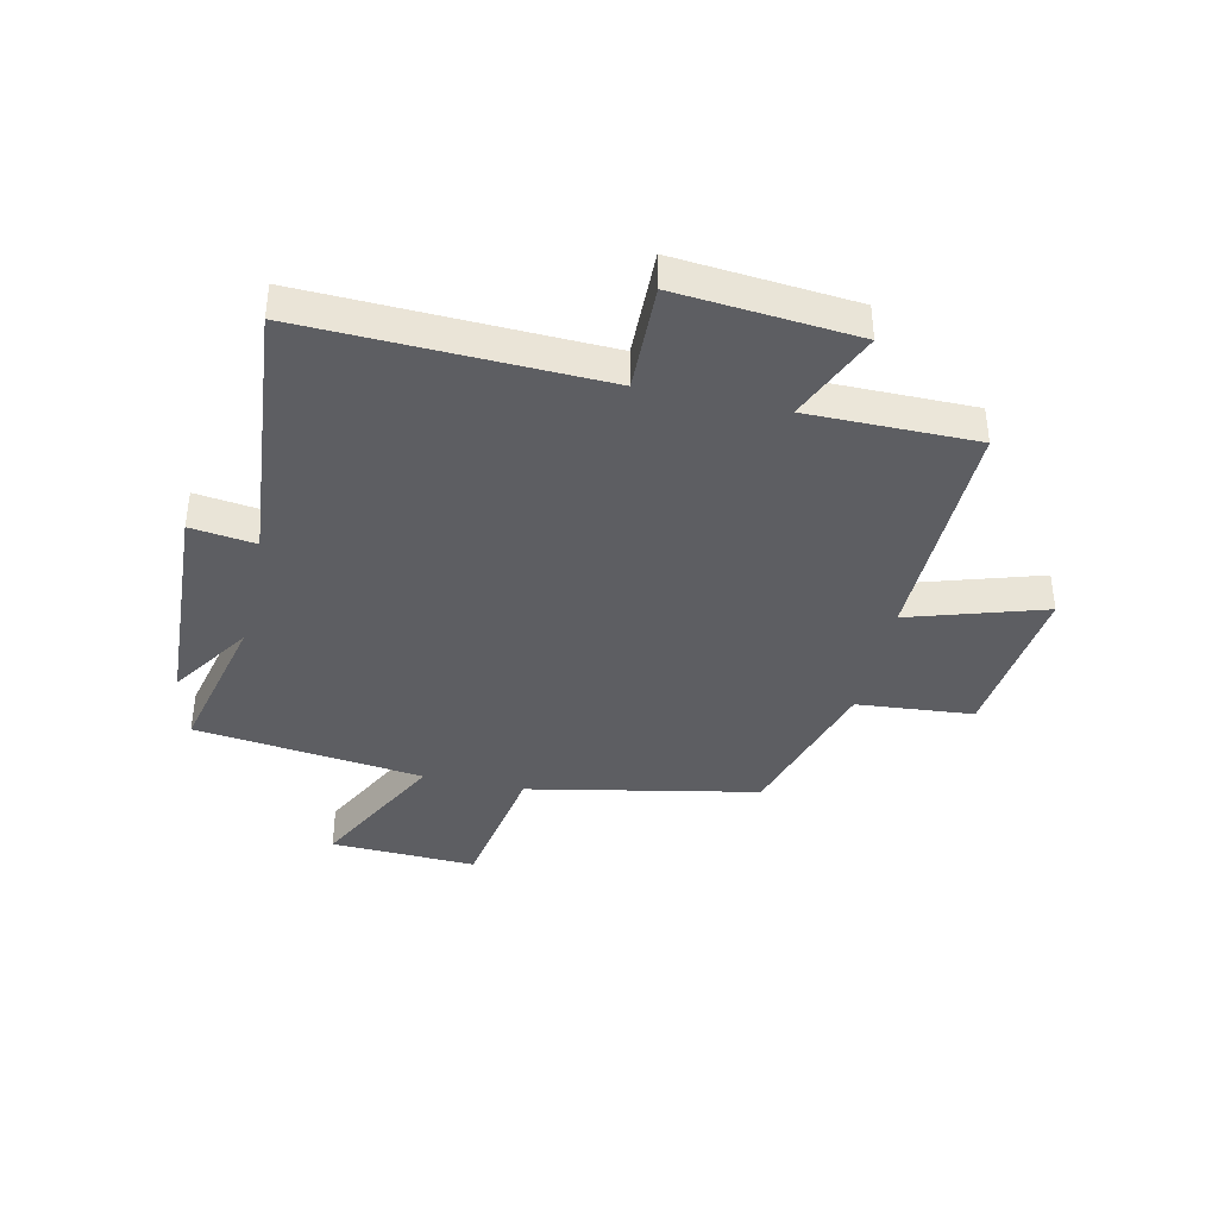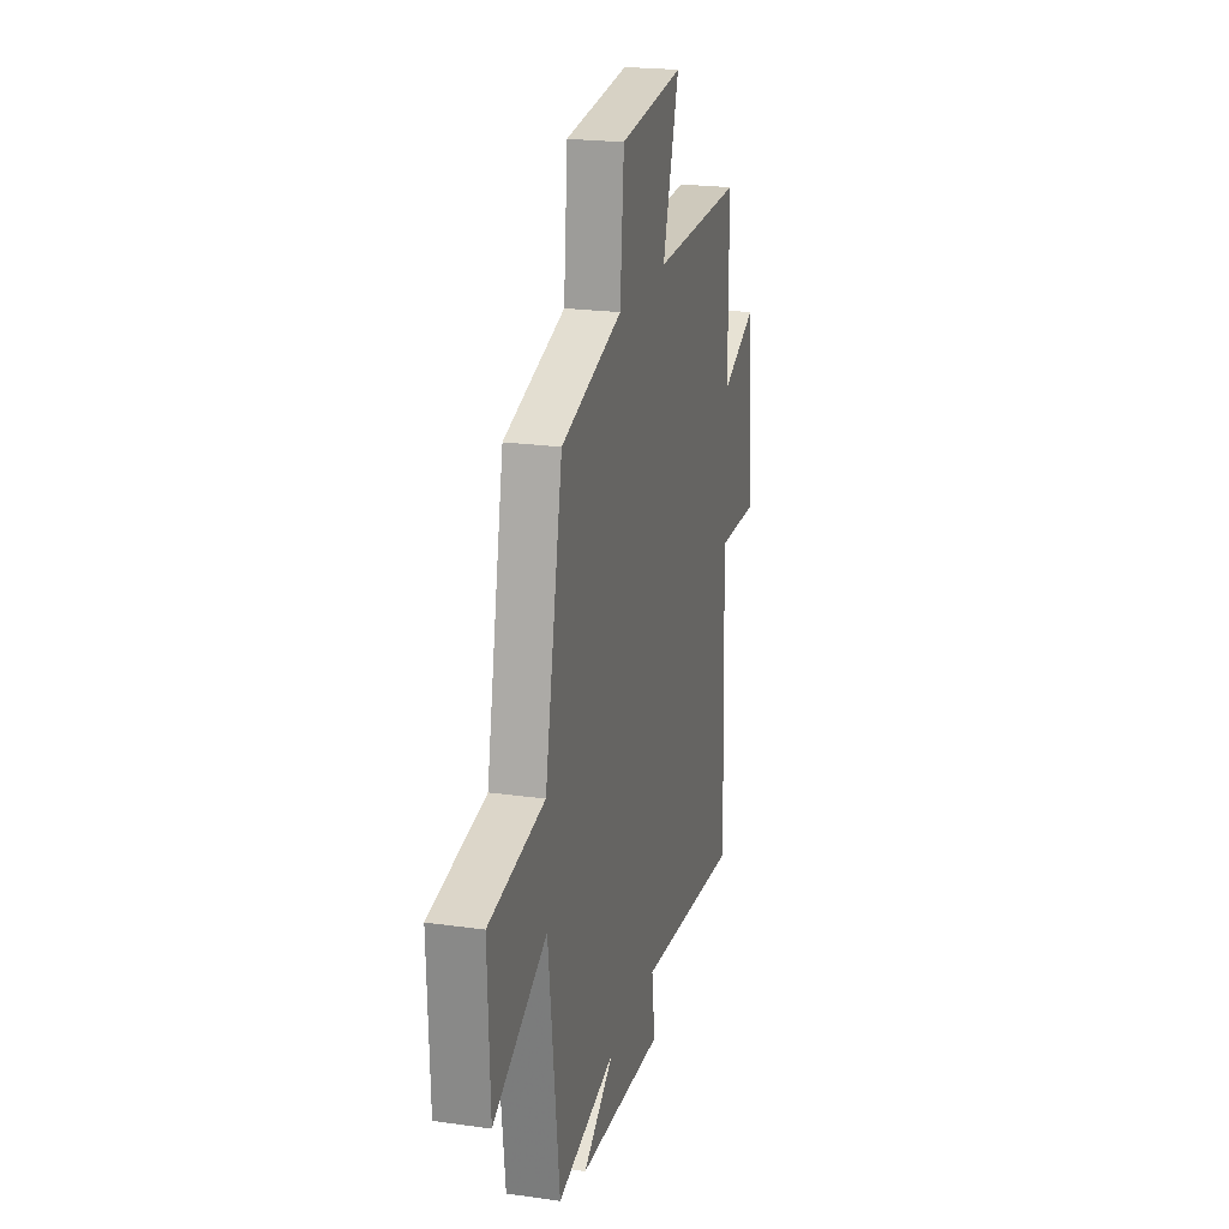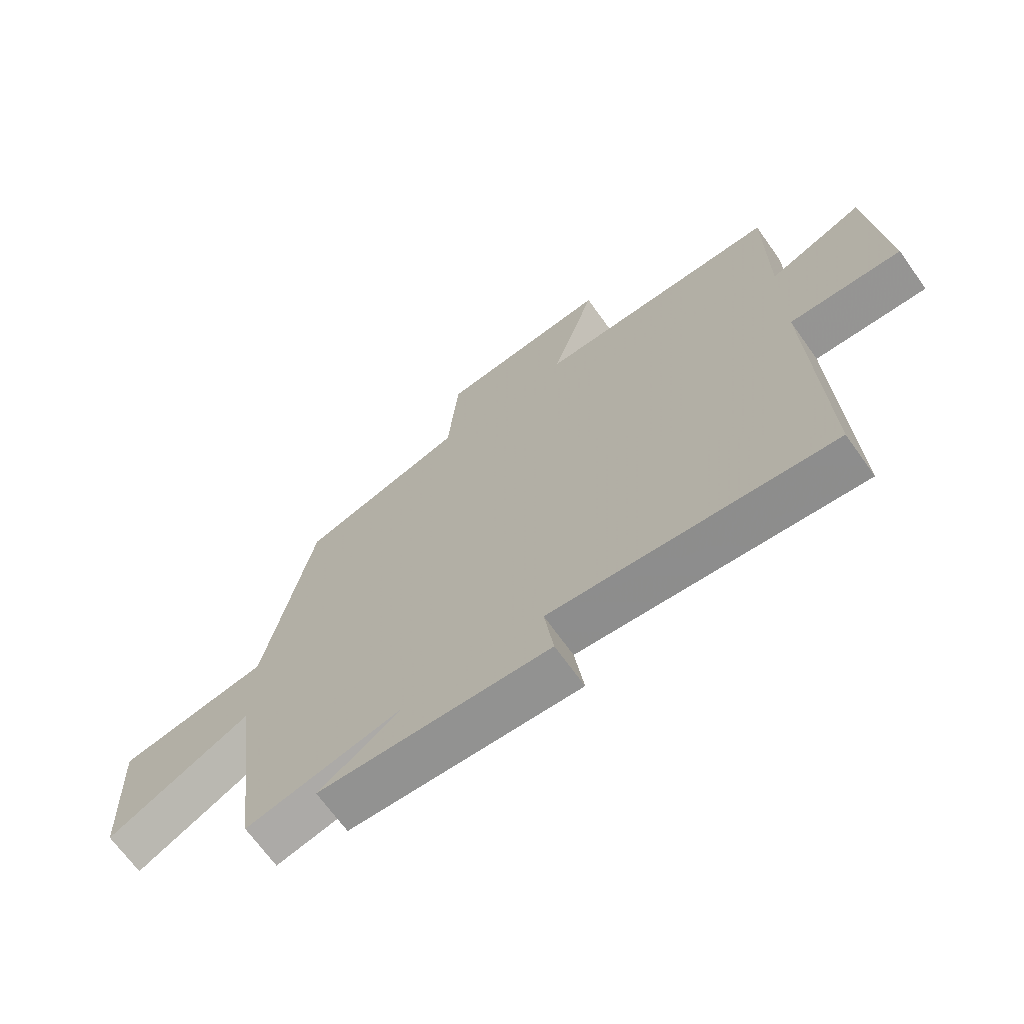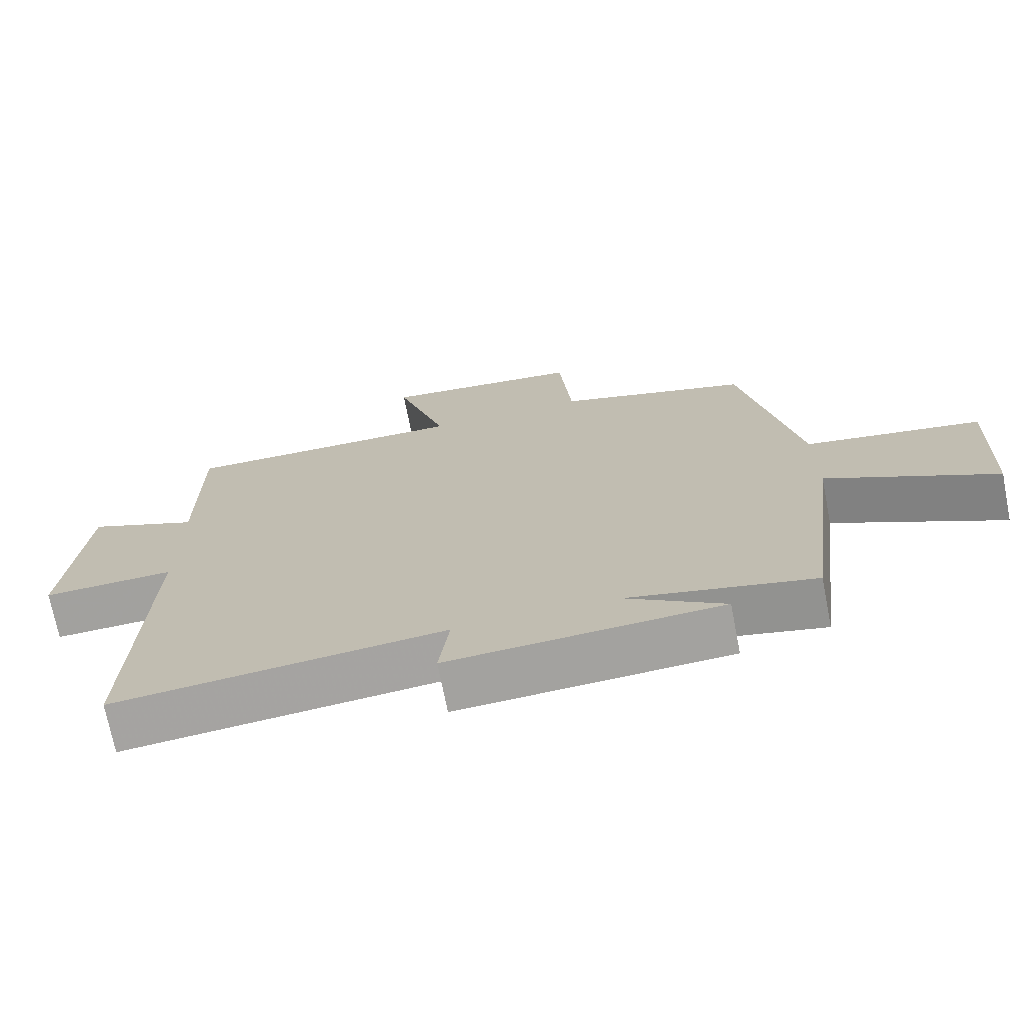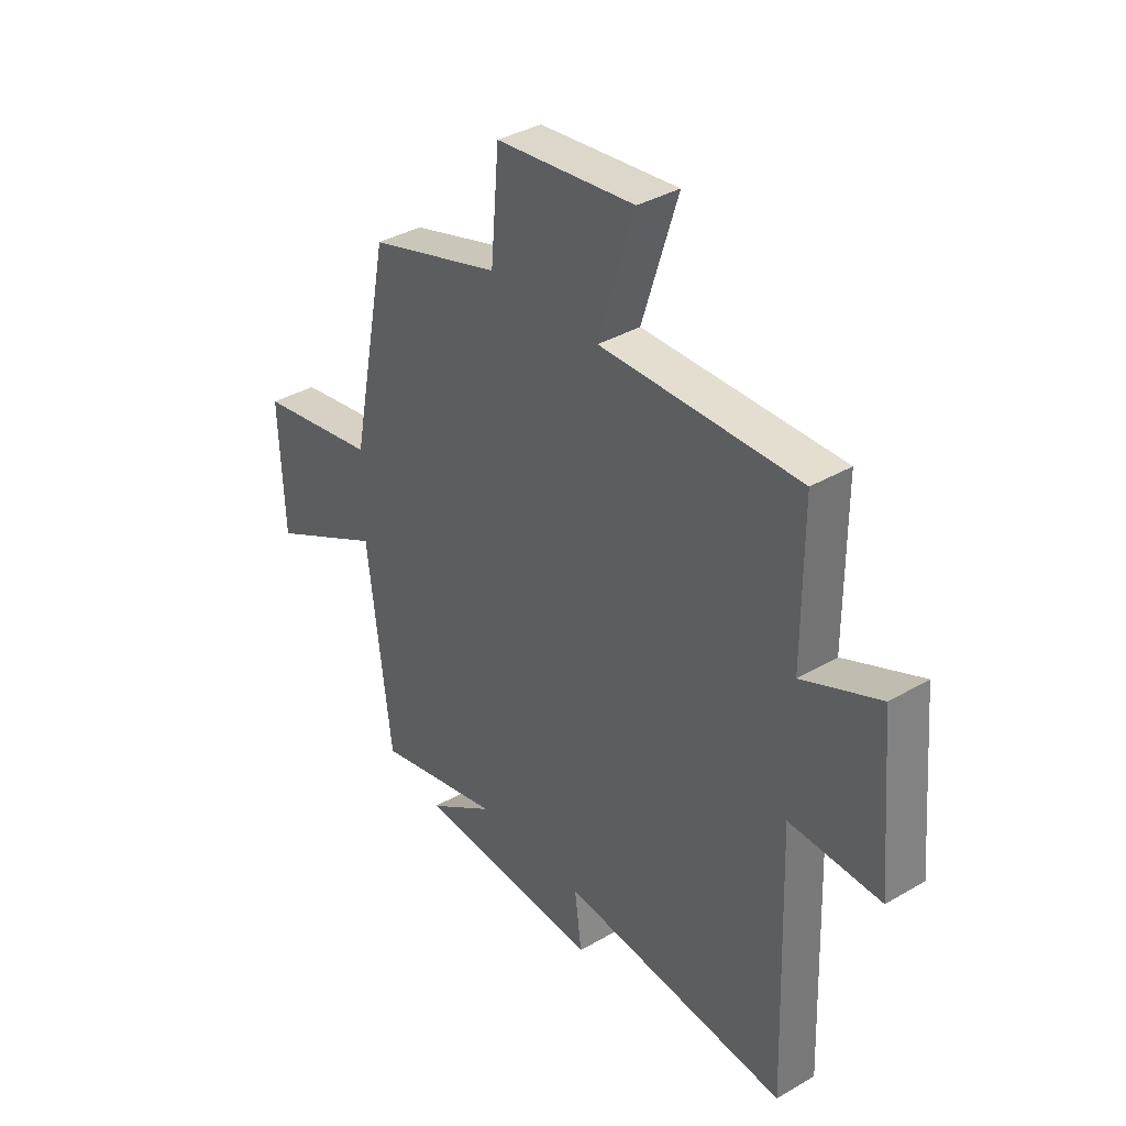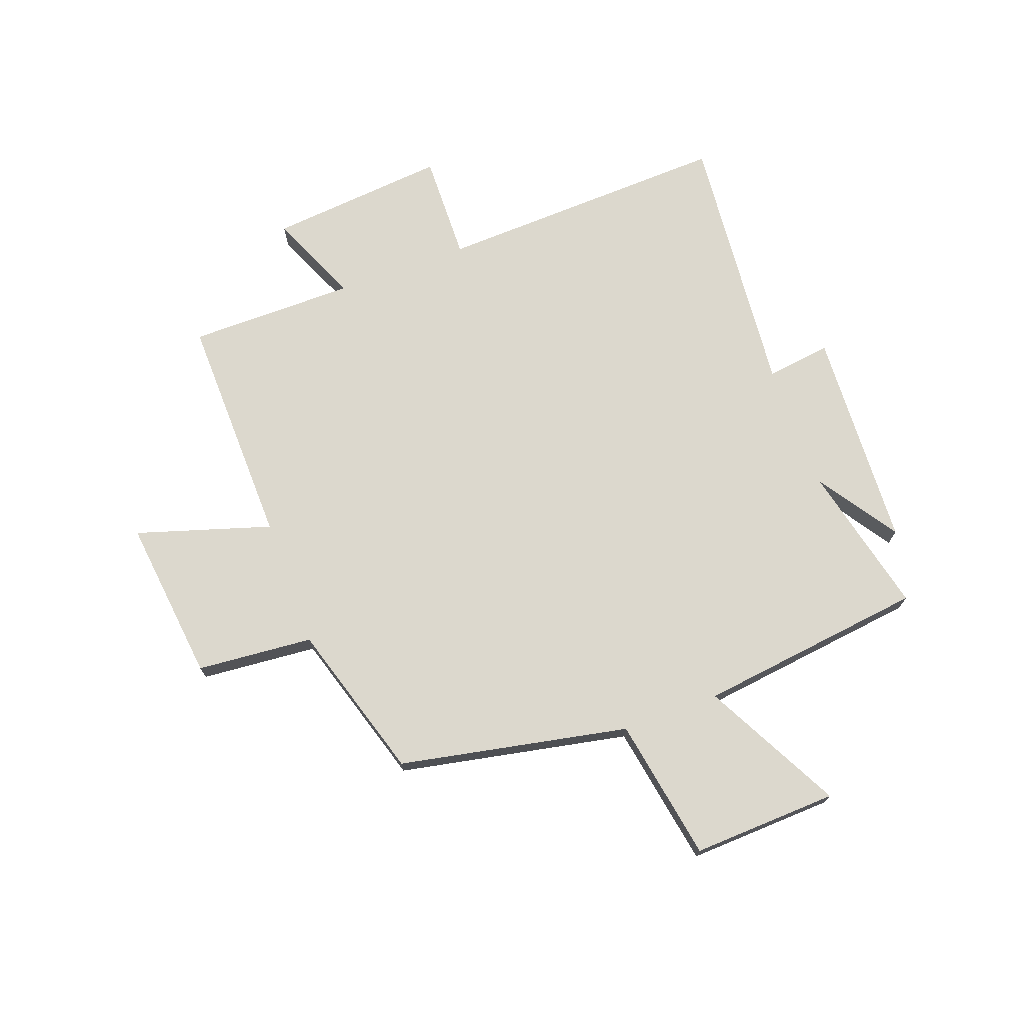
<metadata>
{"format":"obj","ext":"obj","renderer":"f3d","projection":"perspective","resolution":1024,"background":"white","views":[{"elev":-39.4,"azim":-102.6,"up":"+Y"},{"elev":21.5,"azim":104.0,"up":"+Z"},{"elev":-68.3,"azim":-144.5,"up":"+Z"},{"elev":-71.7,"azim":11.1,"up":"+Z"},{"elev":36.8,"azim":-127.1,"up":"+Z"},{"elev":72.4,"azim":69.7,"up":"+Y"}]}
</metadata>
<code>
v -0.518 0.07 -0.544
v -0.5 0.07 -0.027
v -0.689 0.07 -0.032
v -0.661 0.07 0.282
v -0.5 0.07 0.213
v -0.5 0.07 0.507
v -0.089 0.07 0.5
v -0.163 0.07 0.736
v 0.125 0.07 0.704
v 0.143 0.07 0.5
v 0.419 0.07 0.417
v 0.5 0.07 0.014
v 0.751 0.07 -0.029
v 0.741 0.07 -0.285
v 0.5 0.07 -0.16
v 0.451 0.07 -0.561
v 0.186 0.07 -0.5
v 0.327 0.07 -0.594
v -0.061 0.07 -0.614
v -0.046 0.07 -0.5
v -0.518 0 -0.544
v -0.5 0 -0.027
v -0.689 0 -0.032
v -0.661 0 0.282
v -0.5 0 0.213
v -0.5 0 0.507
v -0.089 0 0.5
v -0.163 0 0.736
v 0.125 0 0.704
v 0.143 0 0.5
v 0.419 0 0.417
v 0.5 0 0.014
v 0.751 0 -0.029
v 0.741 0 -0.285
v 0.5 0 -0.16
v 0.451 0 -0.561
v 0.186 0 -0.5
v 0.327 0 -0.594
v -0.061 0 -0.614
v -0.046 0 -0.5
f 17 18 19 20
f 15 16 17
f 15 17 20
f 12 13 14 15
f 10 11 12 15
f 10 15 20 1
f 7 8 9 10
f 5 6 7
f 5 7 10
f 2 3 4 5
f 2 5 10
f 1 2 10
f 40 39 38 37
f 37 36 35
f 40 37 35
f 35 34 33 32
f 35 32 31 30
f 21 40 35 30
f 30 29 28 27
f 27 26 25
f 30 27 25
f 25 24 23 22
f 30 25 22
f 30 22 21
f 1 21 22 2
f 2 22 23 3
f 3 23 24 4
f 4 24 25 5
f 5 25 26 6
f 6 26 27 7
f 7 27 28 8
f 8 28 29 9
f 9 29 30 10
f 10 30 31 11
f 11 31 32 12
f 12 32 33 13
f 13 33 34 14
f 14 34 35 15
f 15 35 36 16
f 16 36 37 17
f 17 37 38 18
f 18 38 39 19
f 19 39 40 20
f 20 40 21 1

</code>
